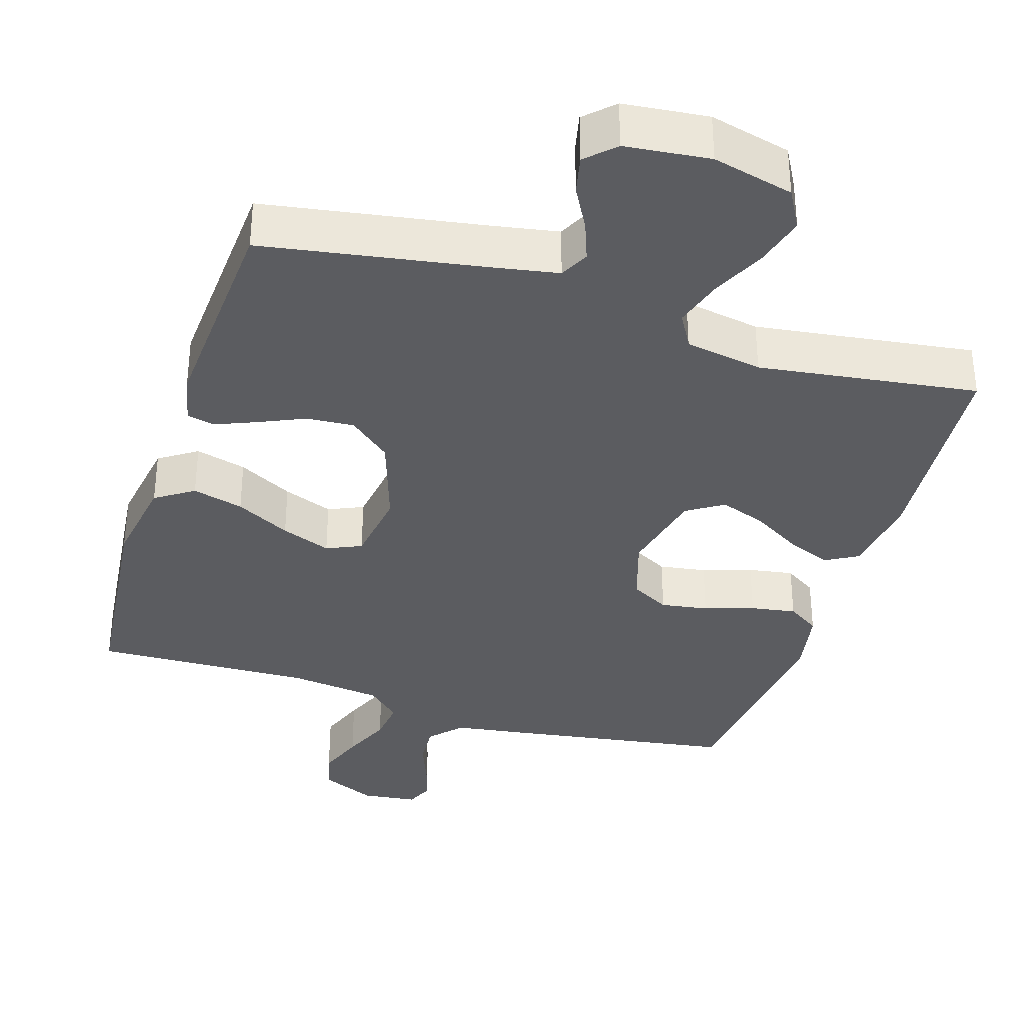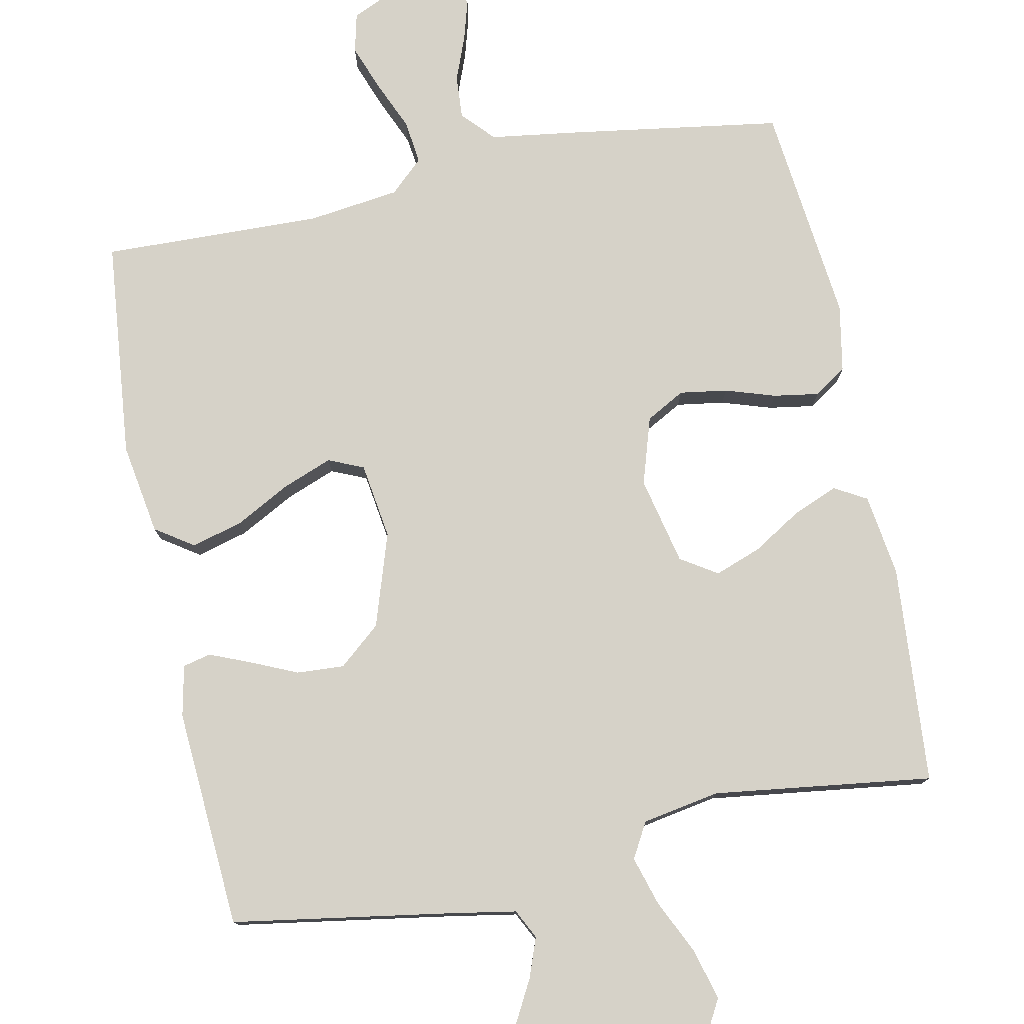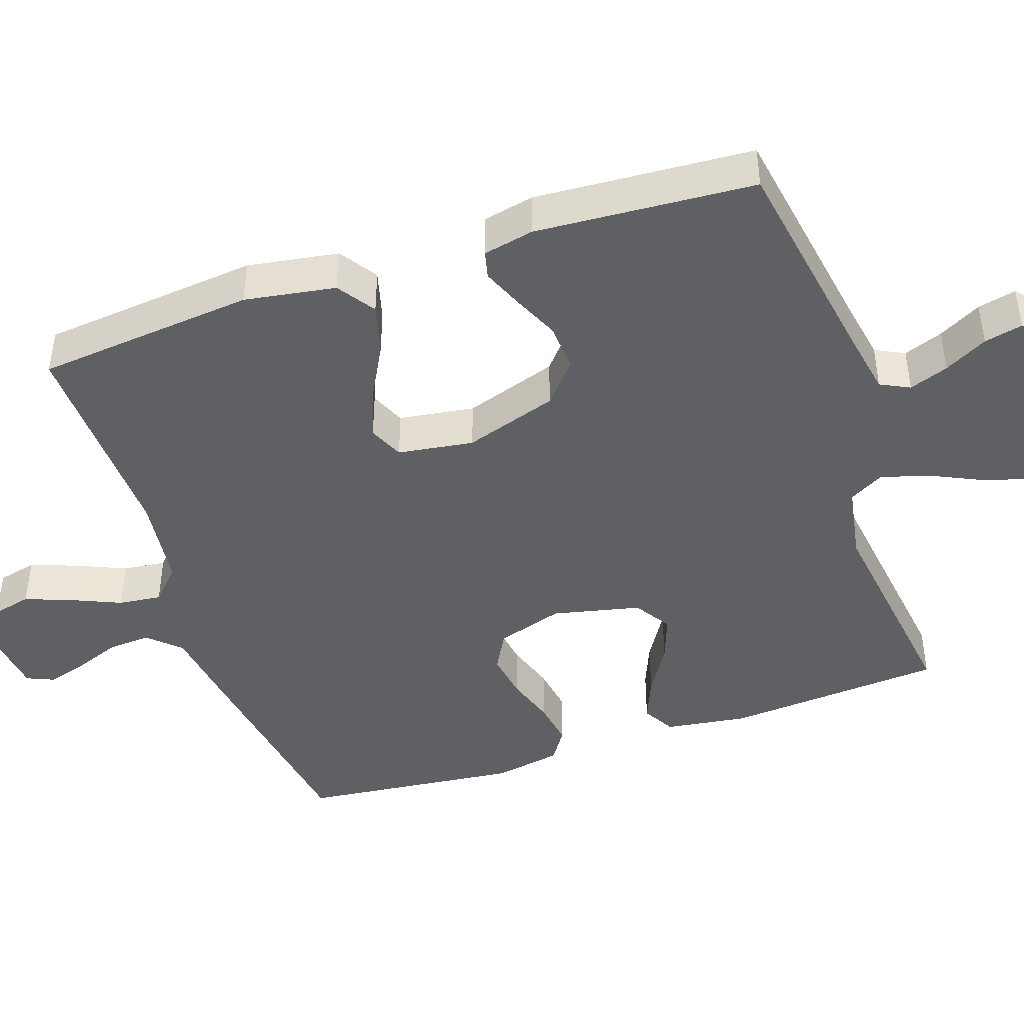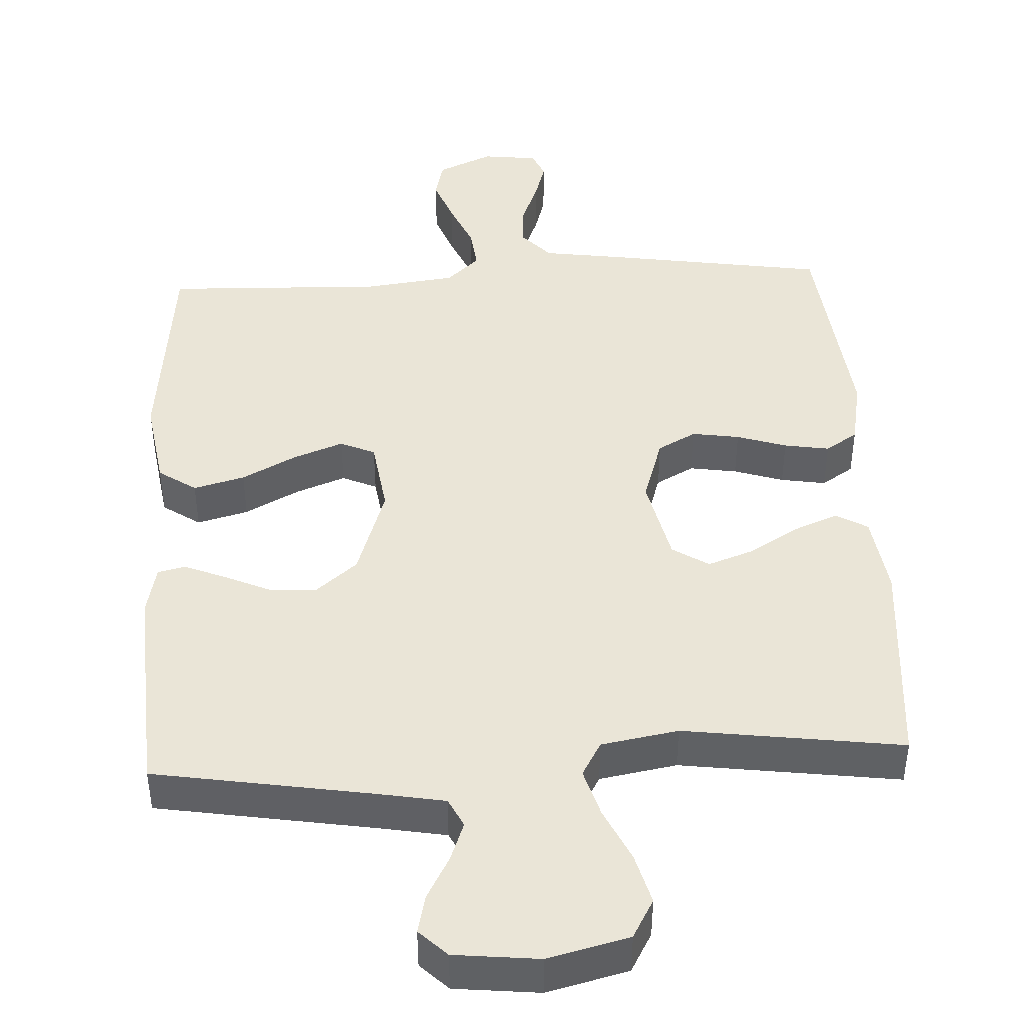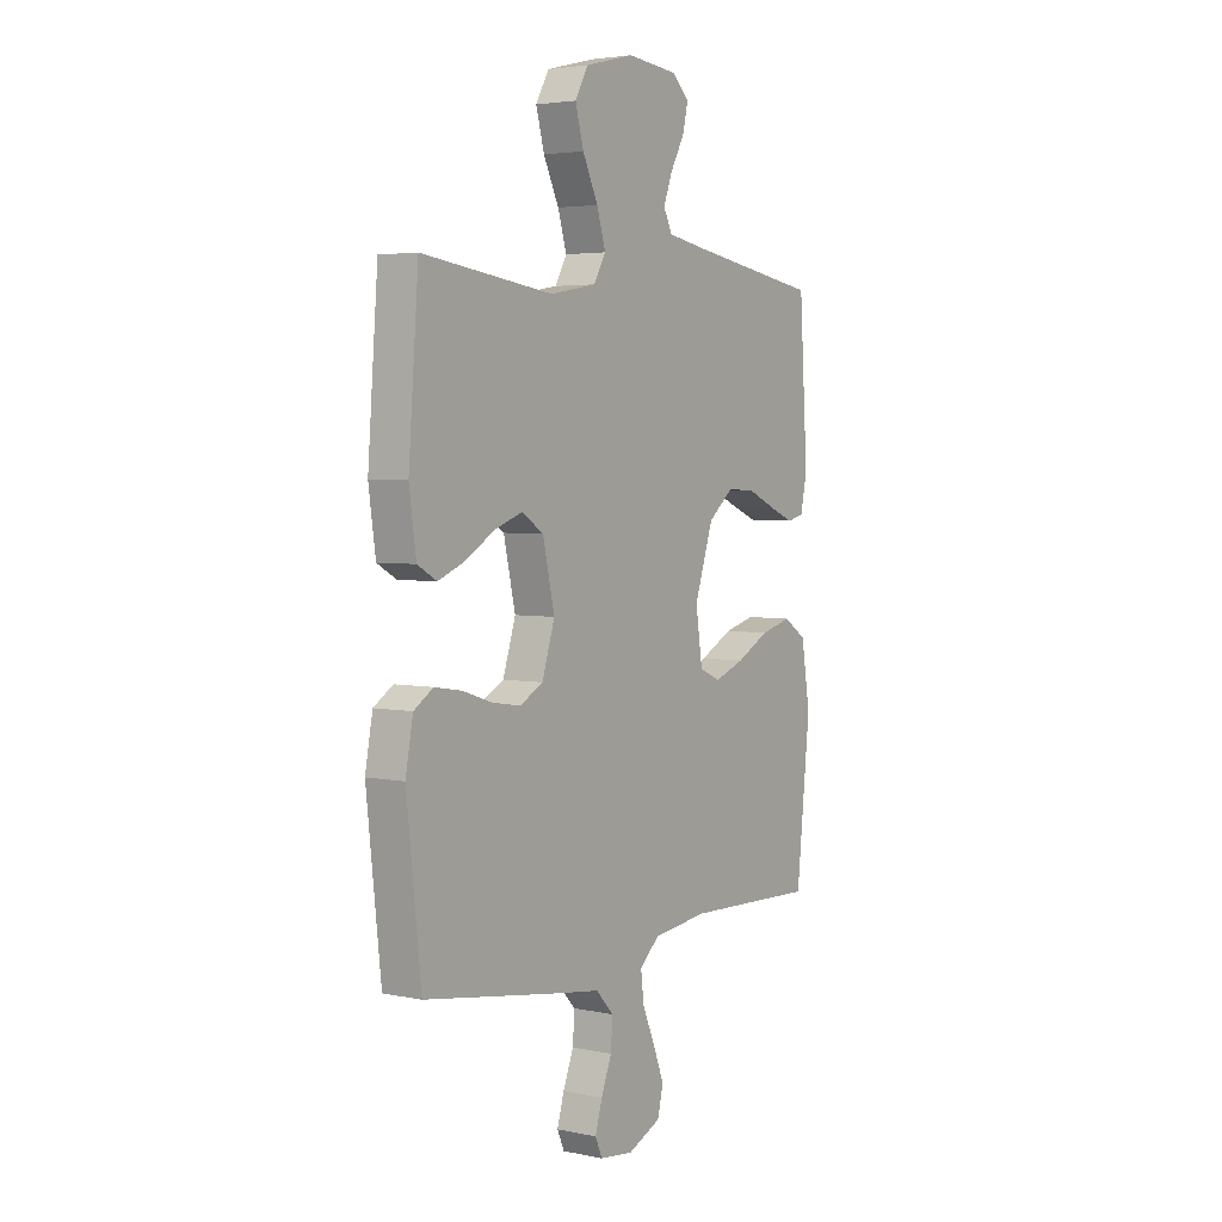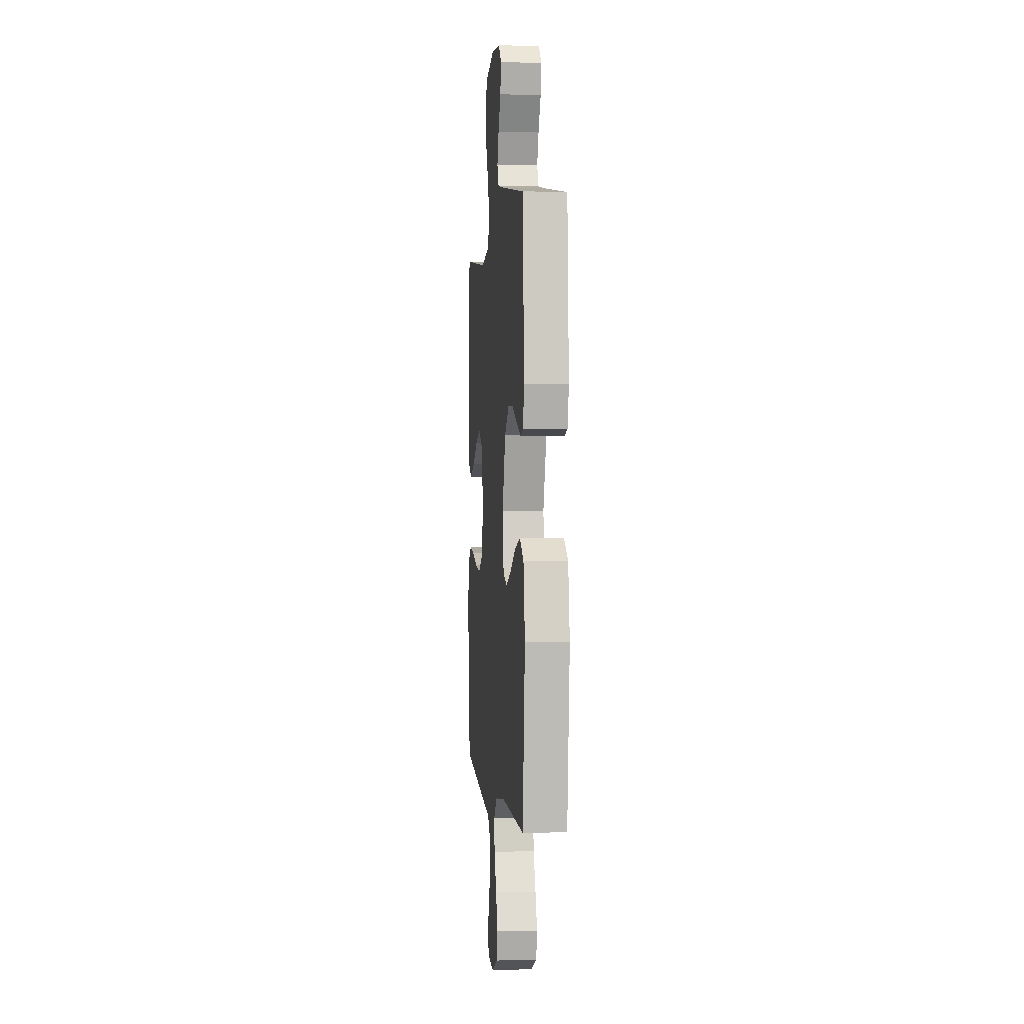
<metadata>
{"format":"obj","ext":"obj","renderer":"f3d","projection":"perspective","resolution":1024,"background":"white","views":[{"elev":-35.2,"azim":-17.3,"up":"+Y"},{"elev":77.8,"azim":-11.6,"up":"+Y"},{"elev":-44.1,"azim":-71.3,"up":"+Y"},{"elev":44.0,"azim":-2.8,"up":"+Y"},{"elev":3.8,"azim":124.6,"up":"+Z"},{"elev":0.5,"azim":-95.9,"up":"+Z"}]}
</metadata>
<code>
v -0.5 0.07 -0.5
v -0.531 0.07 -0.2
v -0.511 0.07 -0.075
v -0.459 0.07 -0.04
v -0.389 0.07 -0.059
v -0.314 0.07 -0.099
v -0.246 0.07 -0.125
v -0.198 0.07 -0.104
v -0.183 0.07 0
v -0.225 0.07 0.128
v -0.282 0.07 0.176
v -0.347 0.07 0.172
v -0.41 0.07 0.144
v -0.466 0.07 0.121
v -0.504 0.07 0.13
v -0.519 0.07 0.2
v -0.5 0.07 0.5
v -0.2 0.07 0.549
v -0.11 0.07 0.565
v -0.09 0.07 0.605
v -0.11 0.07 0.659
v -0.142 0.07 0.718
v -0.154 0.07 0.771
v -0.116 0.07 0.808
v 0 0.07 0.82
v 0.111 0.07 0.792
v 0.141 0.07 0.738
v 0.122 0.07 0.668
v 0.087 0.07 0.594
v 0.067 0.07 0.527
v 0.094 0.07 0.479
v 0.2 0.07 0.46
v 0.5 0.07 0.5
v 0.523 0.07 0.2
v 0.507 0.07 0.088
v 0.463 0.07 0.063
v 0.402 0.07 0.088
v 0.335 0.07 0.129
v 0.272 0.07 0.152
v 0.222 0.07 0.12
v 0.195 0.07 0
v 0.224 0.07 -0.092
v 0.277 0.07 -0.121
v 0.342 0.07 -0.111
v 0.41 0.07 -0.089
v 0.472 0.07 -0.079
v 0.516 0.07 -0.108
v 0.533 0.07 -0.2
v 0.5 0.07 -0.5
v 0.2 0.07 -0.546
v 0.088 0.07 -0.562
v 0.048 0.07 -0.605
v 0.052 0.07 -0.664
v 0.076 0.07 -0.726
v 0.092 0.07 -0.781
v 0.076 0.07 -0.818
v 0 0.07 -0.827
v -0.076 0.07 -0.793
v -0.089 0.07 -0.739
v -0.065 0.07 -0.675
v -0.036 0.07 -0.608
v -0.029 0.07 -0.549
v -0.074 0.07 -0.507
v -0.2 0.07 -0.491
v -0.5 0 -0.5
v -0.531 0 -0.2
v -0.511 0 -0.075
v -0.459 0 -0.04
v -0.389 0 -0.059
v -0.314 0 -0.099
v -0.246 0 -0.125
v -0.198 0 -0.104
v -0.183 0 0
v -0.225 0 0.128
v -0.282 0 0.176
v -0.347 0 0.172
v -0.41 0 0.144
v -0.466 0 0.121
v -0.504 0 0.13
v -0.519 0 0.2
v -0.5 0 0.5
v -0.2 0 0.549
v -0.11 0 0.565
v -0.09 0 0.605
v -0.11 0 0.659
v -0.142 0 0.718
v -0.154 0 0.771
v -0.116 0 0.808
v 0 0 0.82
v 0.111 0 0.792
v 0.141 0 0.738
v 0.122 0 0.668
v 0.087 0 0.594
v 0.067 0 0.527
v 0.094 0 0.479
v 0.2 0 0.46
v 0.5 0 0.5
v 0.523 0 0.2
v 0.507 0 0.088
v 0.463 0 0.063
v 0.402 0 0.088
v 0.335 0 0.129
v 0.272 0 0.152
v 0.222 0 0.12
v 0.195 0 0
v 0.224 0 -0.092
v 0.277 0 -0.121
v 0.342 0 -0.111
v 0.41 0 -0.089
v 0.472 0 -0.079
v 0.516 0 -0.108
v 0.533 0 -0.2
v 0.5 0 -0.5
v 0.2 0 -0.546
v 0.088 0 -0.562
v 0.048 0 -0.605
v 0.052 0 -0.664
v 0.076 0 -0.726
v 0.092 0 -0.781
v 0.076 0 -0.818
v 0 0 -0.827
v -0.076 0 -0.793
v -0.089 0 -0.739
v -0.065 0 -0.675
v -0.036 0 -0.608
v -0.029 0 -0.549
v -0.074 0 -0.507
v -0.2 0 -0.491
f 58 59 60 61
f 56 57 58 61
f 56 61 62
f 53 54 55 56
f 53 56 62
f 52 53 62
f 51 52 62 63
f 49 50 51 63
f 44 45 46 47
f 43 44 47 48
f 35 36 37 38
f 35 38 39
f 32 33 34 35
f 31 32 35 39
f 30 31 39 40
f 26 27 28 29
f 26 29 30
f 25 26 30
f 24 25 30
f 21 22 23 24
f 20 21 24 30
f 19 20 30 40
f 15 16 17 18
f 12 13 14 15
f 12 15 18 19
f 3 4 5 6
f 3 6 7
f 64 1 2 3
f 64 3 7
f 63 64 7 8
f 43 48 49 63
f 42 43 63 8
f 41 42 8 9
f 40 41 9 10
f 19 40 10 11
f 11 12 19
f 125 124 123 122
f 125 122 121 120
f 126 125 120
f 120 119 118 117
f 126 120 117
f 126 117 116
f 127 126 116 115
f 127 115 114 113
f 111 110 109 108
f 112 111 108 107
f 102 101 100 99
f 103 102 99
f 99 98 97 96
f 103 99 96 95
f 104 103 95 94
f 93 92 91 90
f 94 93 90
f 94 90 89
f 94 89 88
f 88 87 86 85
f 94 88 85 84
f 104 94 84 83
f 82 81 80 79
f 79 78 77 76
f 83 82 79 76
f 70 69 68 67
f 71 70 67
f 67 66 65 128
f 71 67 128
f 72 71 128 127
f 127 113 112 107
f 72 127 107 106
f 73 72 106 105
f 74 73 105 104
f 75 74 104 83
f 83 76 75
f 1 65 66 2
f 2 66 67 3
f 3 67 68 4
f 4 68 69 5
f 5 69 70 6
f 6 70 71 7
f 7 71 72 8
f 8 72 73 9
f 9 73 74 10
f 10 74 75 11
f 11 75 76 12
f 12 76 77 13
f 13 77 78 14
f 14 78 79 15
f 15 79 80 16
f 16 80 81 17
f 17 81 82 18
f 18 82 83 19
f 19 83 84 20
f 20 84 85 21
f 21 85 86 22
f 22 86 87 23
f 23 87 88 24
f 24 88 89 25
f 25 89 90 26
f 26 90 91 27
f 27 91 92 28
f 28 92 93 29
f 29 93 94 30
f 30 94 95 31
f 31 95 96 32
f 32 96 97 33
f 33 97 98 34
f 34 98 99 35
f 35 99 100 36
f 36 100 101 37
f 37 101 102 38
f 38 102 103 39
f 39 103 104 40
f 40 104 105 41
f 41 105 106 42
f 42 106 107 43
f 43 107 108 44
f 44 108 109 45
f 45 109 110 46
f 46 110 111 47
f 47 111 112 48
f 48 112 113 49
f 49 113 114 50
f 50 114 115 51
f 51 115 116 52
f 52 116 117 53
f 53 117 118 54
f 54 118 119 55
f 55 119 120 56
f 56 120 121 57
f 57 121 122 58
f 58 122 123 59
f 59 123 124 60
f 60 124 125 61
f 61 125 126 62
f 62 126 127 63
f 63 127 128 64
f 64 128 65 1

</code>
